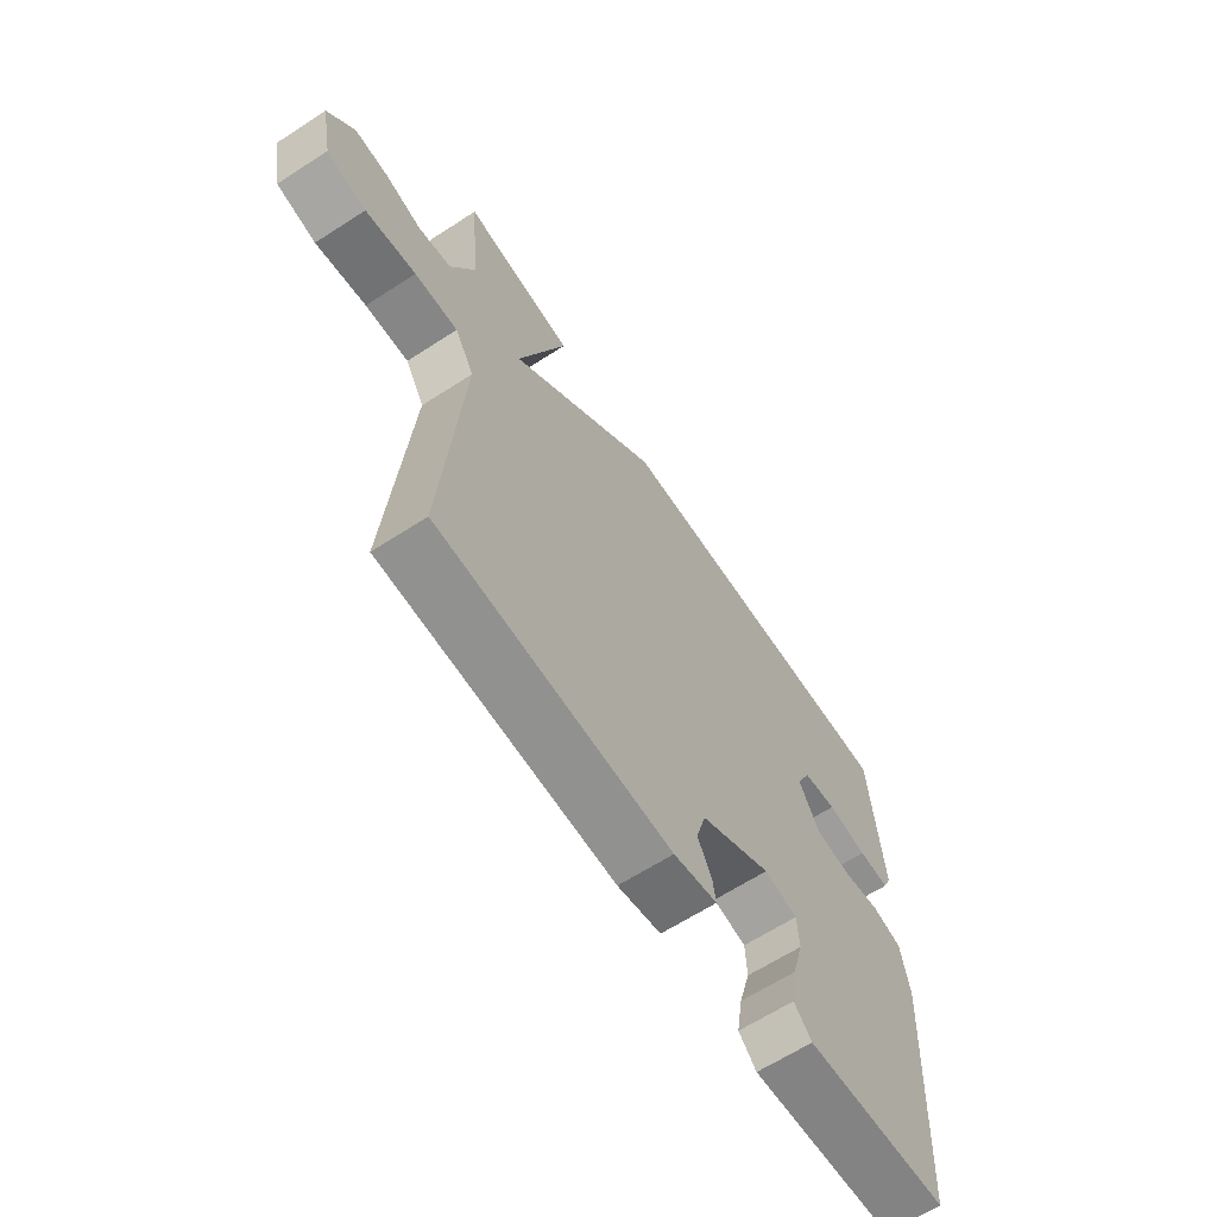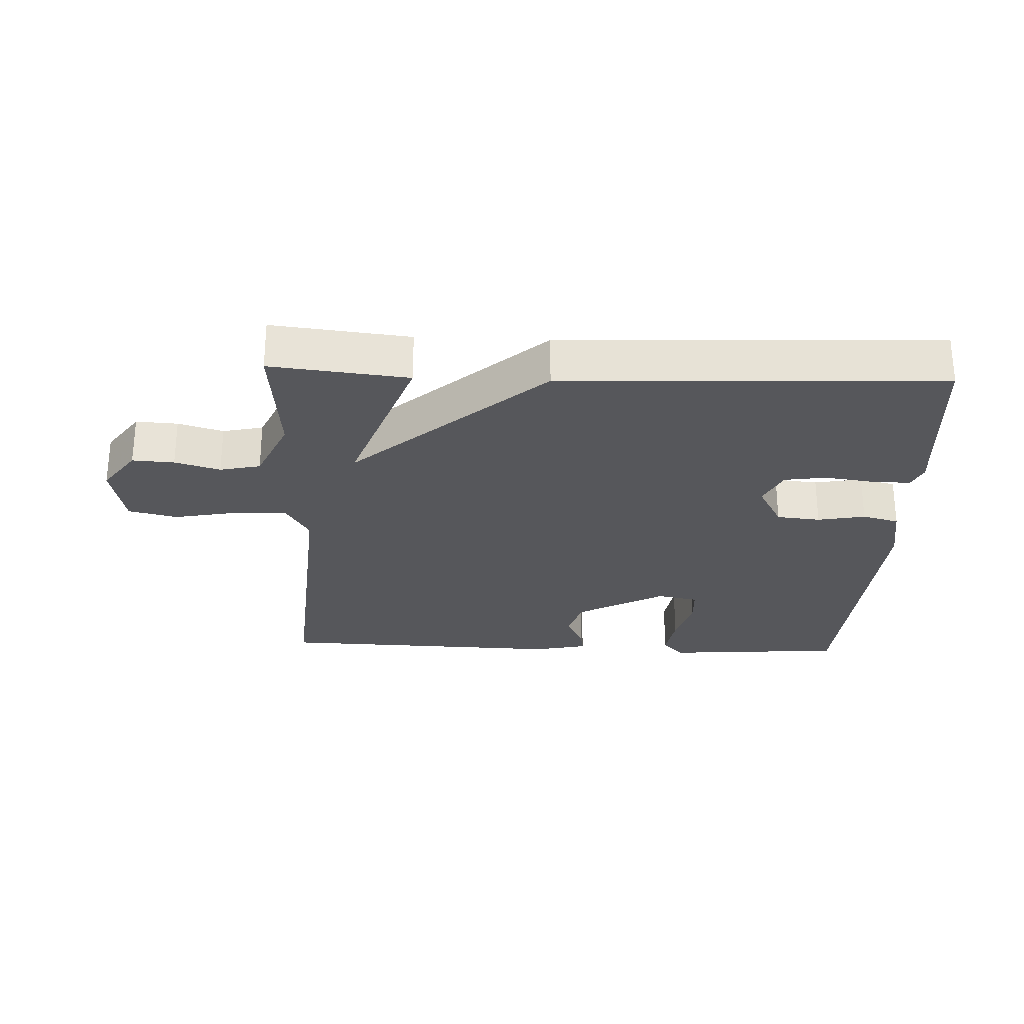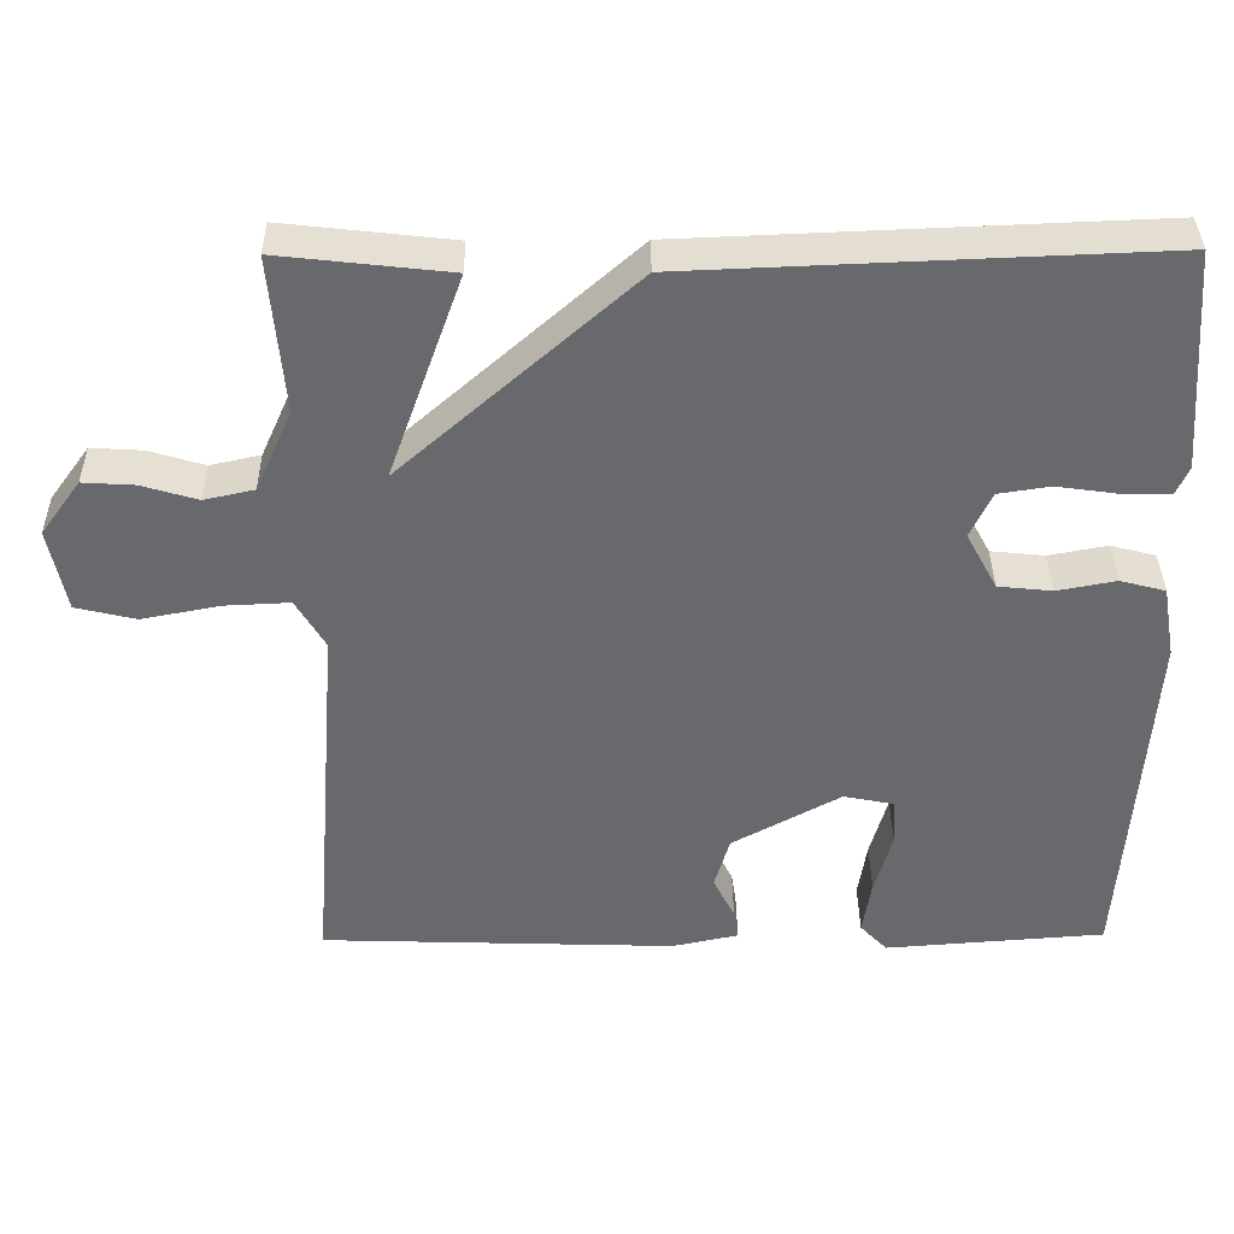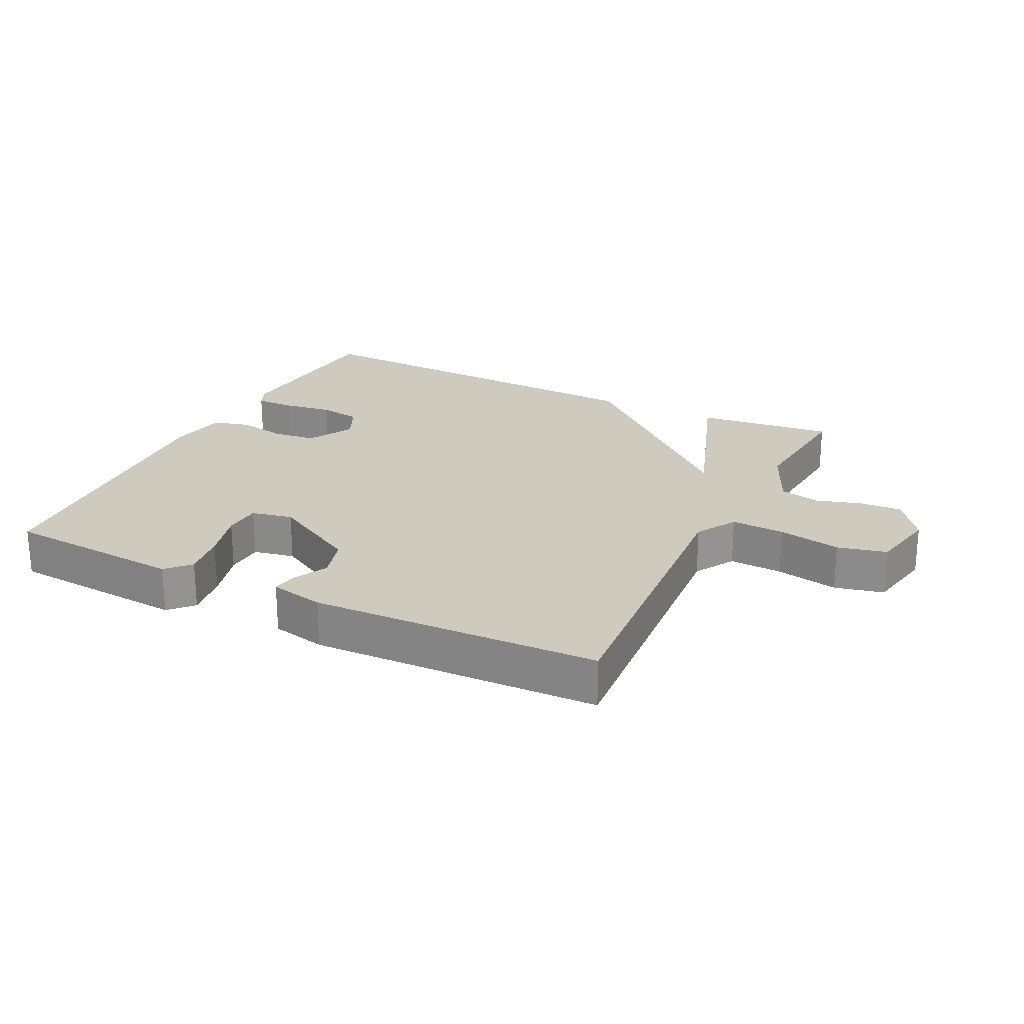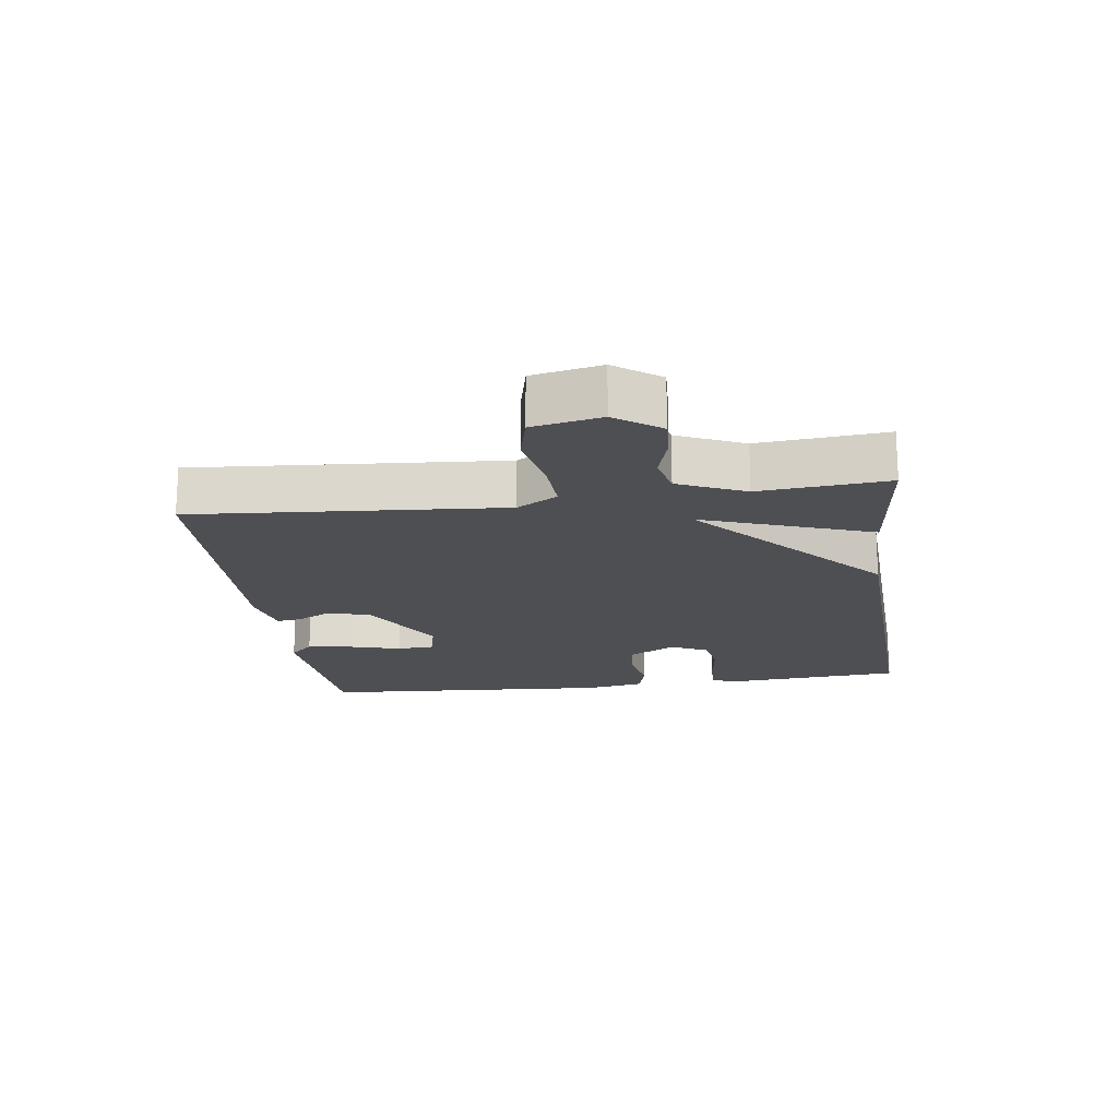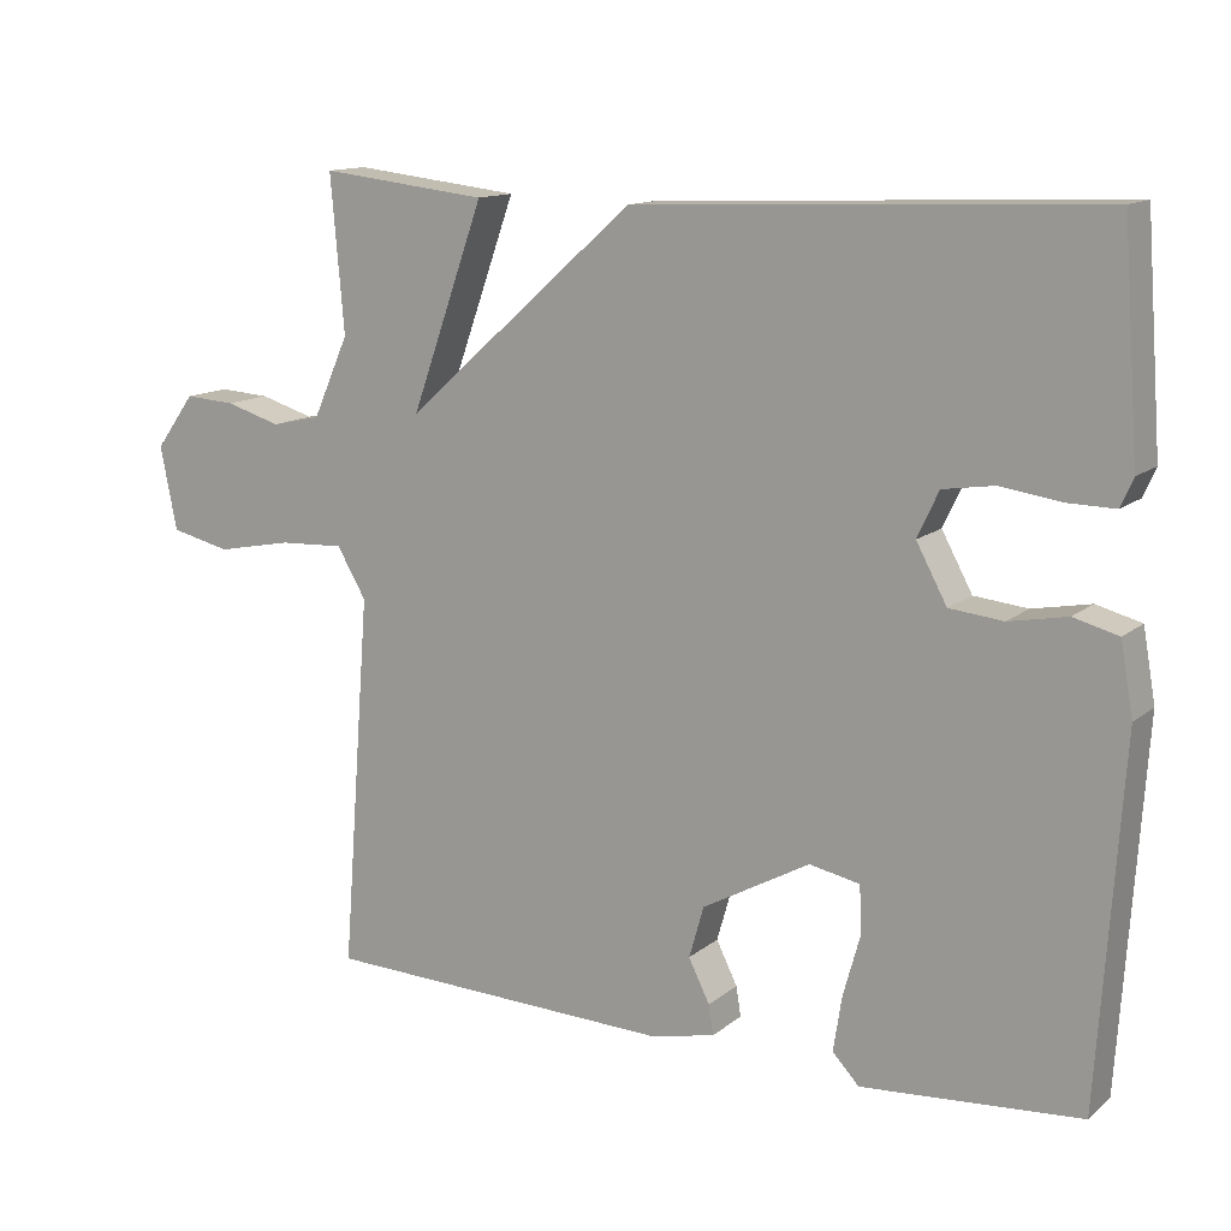
<metadata>
{"format":"obj","ext":"obj","renderer":"f3d","projection":"perspective","resolution":1024,"background":"white","views":[{"elev":-64.4,"azim":-56.9,"up":"+Z"},{"elev":-27.2,"azim":-2.3,"up":"+Y"},{"elev":37.2,"azim":-0.6,"up":"+Z"},{"elev":23.2,"azim":-153.6,"up":"+Y"},{"elev":-18.2,"azim":-82.1,"up":"+Y"},{"elev":13.2,"azim":30.3,"up":"+Z"}]}
</metadata>
<code>
v -0.5 0.07 -0.5
v -0.463 0.07 -0.023
v -0.5 0.07 0.04
v -0.583 0.07 0.036
v -0.68 0.07 0.017
v -0.756 0.07 0.035
v -0.777 0.07 0.141
v -0.727 0.07 0.21
v -0.662 0.07 0.206
v -0.592 0.07 0.185
v -0.529 0.07 0.199
v -0.483 0.07 0.302
v -0.5 0.07 0.5
v -0.287 0.07 0.476
v -0.38 0.07 0.216
v -0.087 0.07 0.476
v 0.5 0.07 0.5
v 0.521 0.07 0.221
v 0.505 0.07 0.185
v 0.445 0.07 0.186
v 0.368 0.07 0.197
v 0.303 0.07 0.187
v 0.276 0.07 0.129
v 0.315 0.07 0.057
v 0.383 0.07 0.05
v 0.457 0.07 0.064
v 0.514 0.07 0.049
v 0.53 0.07 -0.042
v 0.5 0.07 -0.5
v 0.222 0.07 -0.521
v 0.188 0.07 -0.485
v 0.199 0.07 -0.414
v 0.221 0.07 -0.335
v 0.218 0.07 -0.276
v 0.154 0.07 -0.263
v 0.017 0.07 -0.339
v -0.002 0.07 -0.405
v 0.025 0.07 -0.459
v 0.031 0.07 -0.497
v -0.053 0.07 -0.515
v -0.5 0 -0.5
v -0.463 0 -0.023
v -0.5 0 0.04
v -0.583 0 0.036
v -0.68 0 0.017
v -0.756 0 0.035
v -0.777 0 0.141
v -0.727 0 0.21
v -0.662 0 0.206
v -0.592 0 0.185
v -0.529 0 0.199
v -0.483 0 0.302
v -0.5 0 0.5
v -0.287 0 0.476
v -0.38 0 0.216
v -0.087 0 0.476
v 0.5 0 0.5
v 0.521 0 0.221
v 0.505 0 0.185
v 0.445 0 0.186
v 0.368 0 0.197
v 0.303 0 0.187
v 0.276 0 0.129
v 0.315 0 0.057
v 0.383 0 0.05
v 0.457 0 0.064
v 0.514 0 0.049
v 0.53 0 -0.042
v 0.5 0 -0.5
v 0.222 0 -0.521
v 0.188 0 -0.485
v 0.199 0 -0.414
v 0.221 0 -0.335
v 0.218 0 -0.276
v 0.154 0 -0.263
v 0.017 0 -0.339
v -0.002 0 -0.405
v 0.025 0 -0.459
v 0.031 0 -0.497
v -0.053 0 -0.515
f 40 1 2
f 39 40 2
f 38 39 2
f 37 38 2
f 36 37 2 3
f 35 36 3
f 34 35 3
f 31 32 33
f 30 31 33
f 29 30 33
f 28 29 33
f 27 28 33
f 26 27 33
f 25 26 33
f 24 25 33 34
f 23 24 34 3
f 19 20 21
f 18 19 21
f 17 18 21
f 16 17 21
f 15 16 21 22
f 12 13 14 15
f 11 12 15
f 23 3 4
f 22 23 4
f 15 22 4
f 11 15 4
f 10 11 4
f 8 9 10
f 7 8 10
f 6 7 10
f 5 6 10
f 4 5 10
f 42 41 80
f 42 80 79
f 42 79 78
f 42 78 77
f 43 42 77 76
f 43 76 75
f 43 75 74
f 73 72 71
f 73 71 70
f 73 70 69
f 73 69 68
f 73 68 67
f 73 67 66
f 73 66 65
f 74 73 65 64
f 43 74 64 63
f 61 60 59
f 61 59 58
f 61 58 57
f 61 57 56
f 62 61 56 55
f 55 54 53 52
f 55 52 51
f 44 43 63
f 44 63 62
f 44 62 55
f 44 55 51
f 44 51 50
f 50 49 48
f 50 48 47
f 50 47 46
f 50 46 45
f 50 45 44
f 1 41 42 2
f 2 42 43 3
f 3 43 44 4
f 4 44 45 5
f 5 45 46 6
f 6 46 47 7
f 7 47 48 8
f 8 48 49 9
f 9 49 50 10
f 10 50 51 11
f 11 51 52 12
f 12 52 53 13
f 13 53 54 14
f 14 54 55 15
f 15 55 56 16
f 16 56 57 17
f 17 57 58 18
f 18 58 59 19
f 19 59 60 20
f 20 60 61 21
f 21 61 62 22
f 22 62 63 23
f 23 63 64 24
f 24 64 65 25
f 25 65 66 26
f 26 66 67 27
f 27 67 68 28
f 28 68 69 29
f 29 69 70 30
f 30 70 71 31
f 31 71 72 32
f 32 72 73 33
f 33 73 74 34
f 34 74 75 35
f 35 75 76 36
f 36 76 77 37
f 37 77 78 38
f 38 78 79 39
f 39 79 80 40
f 40 80 41 1

</code>
